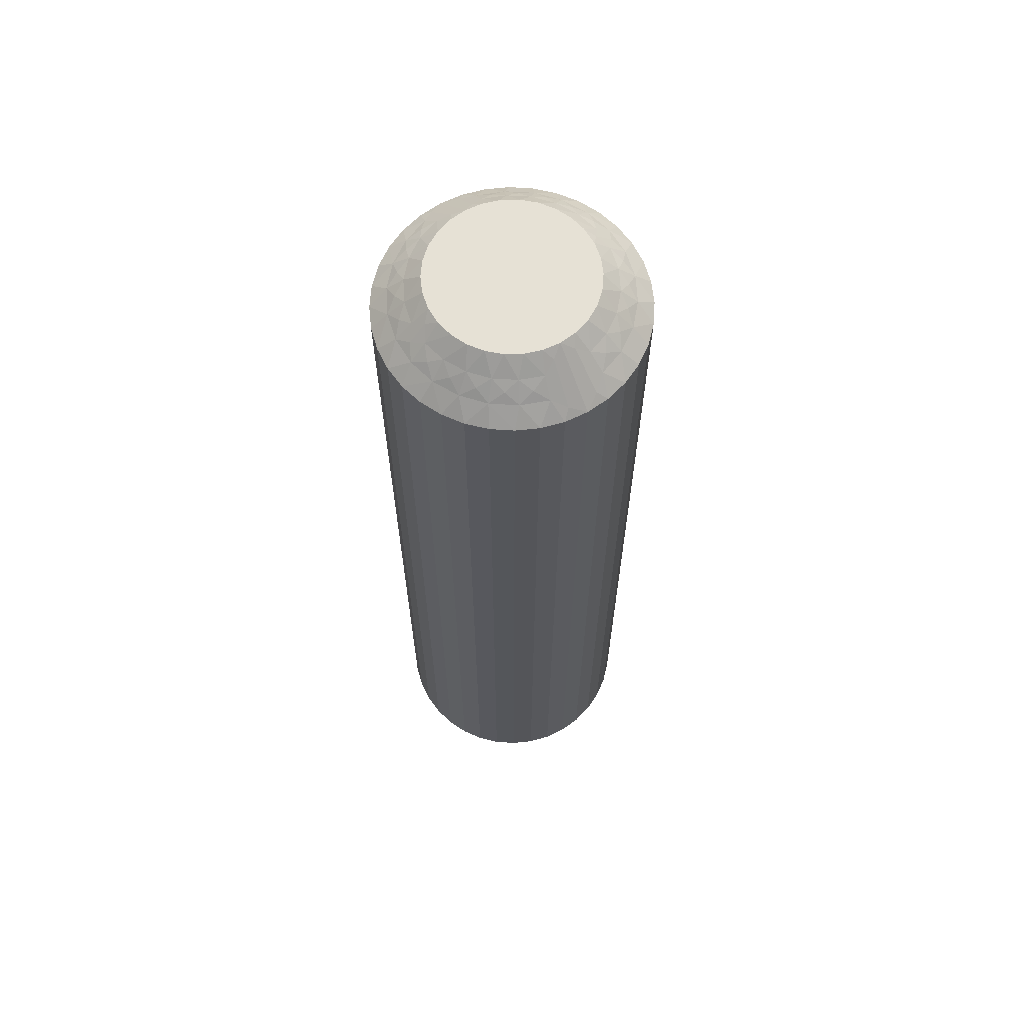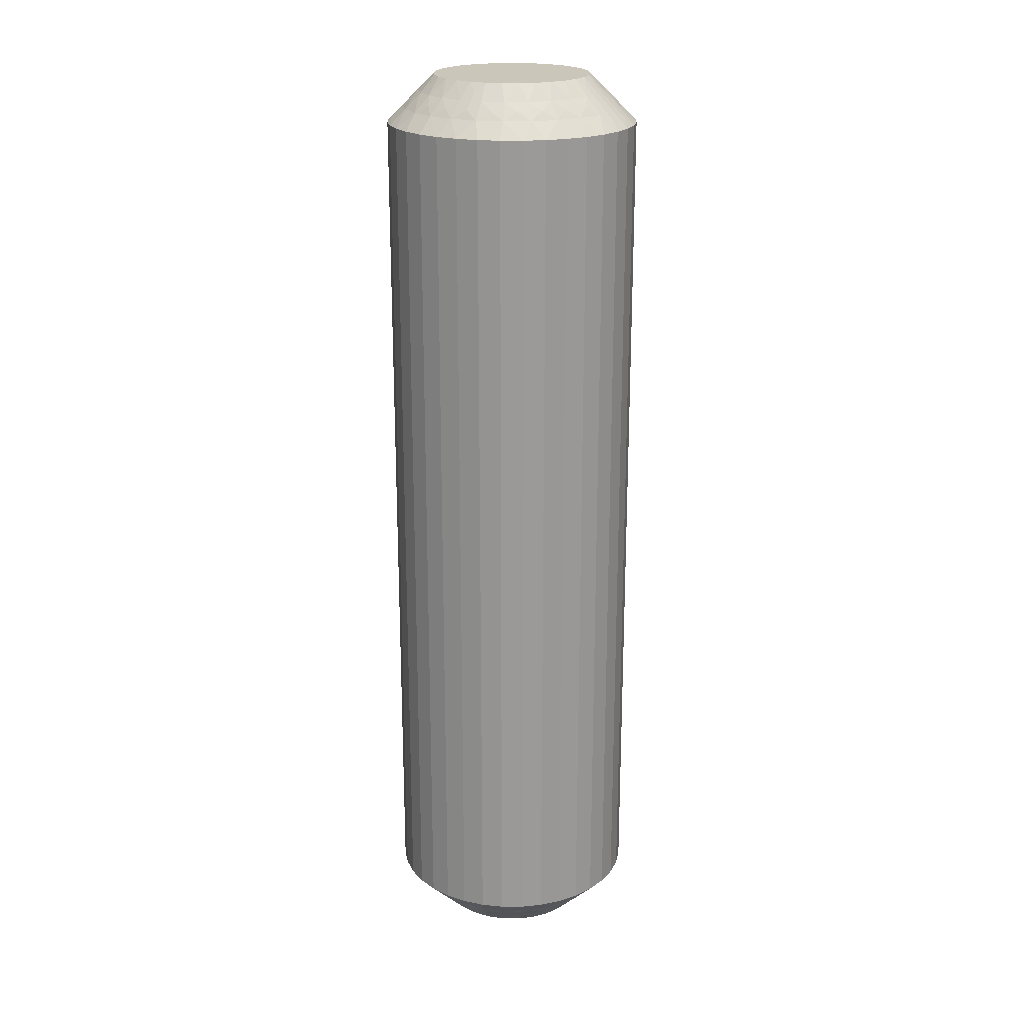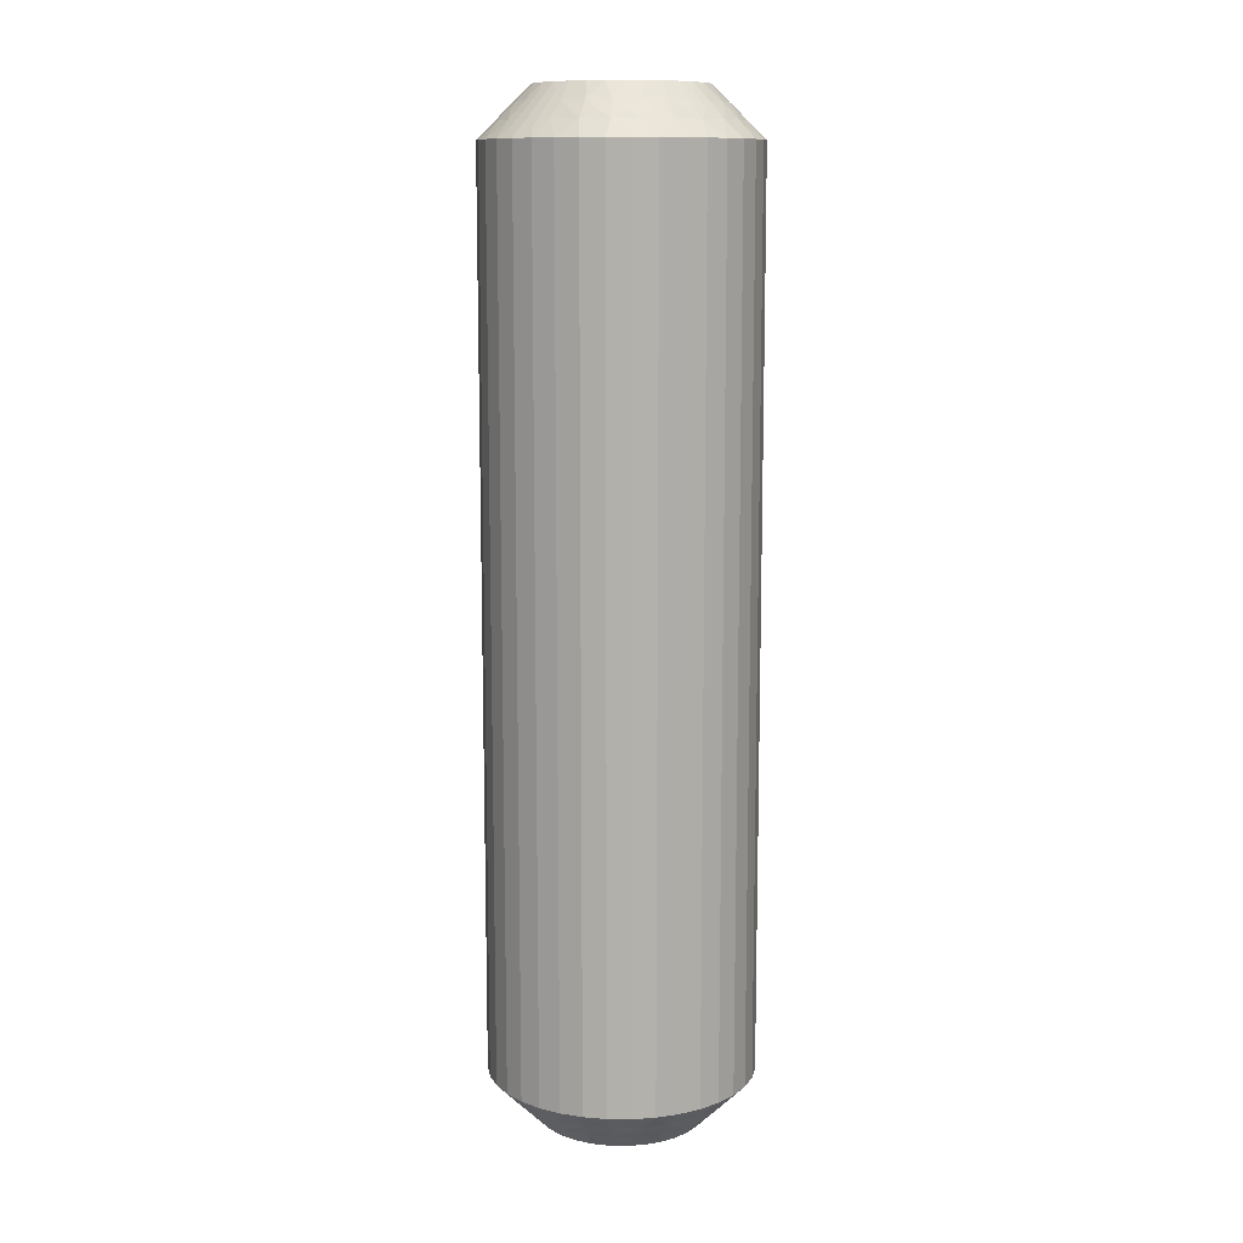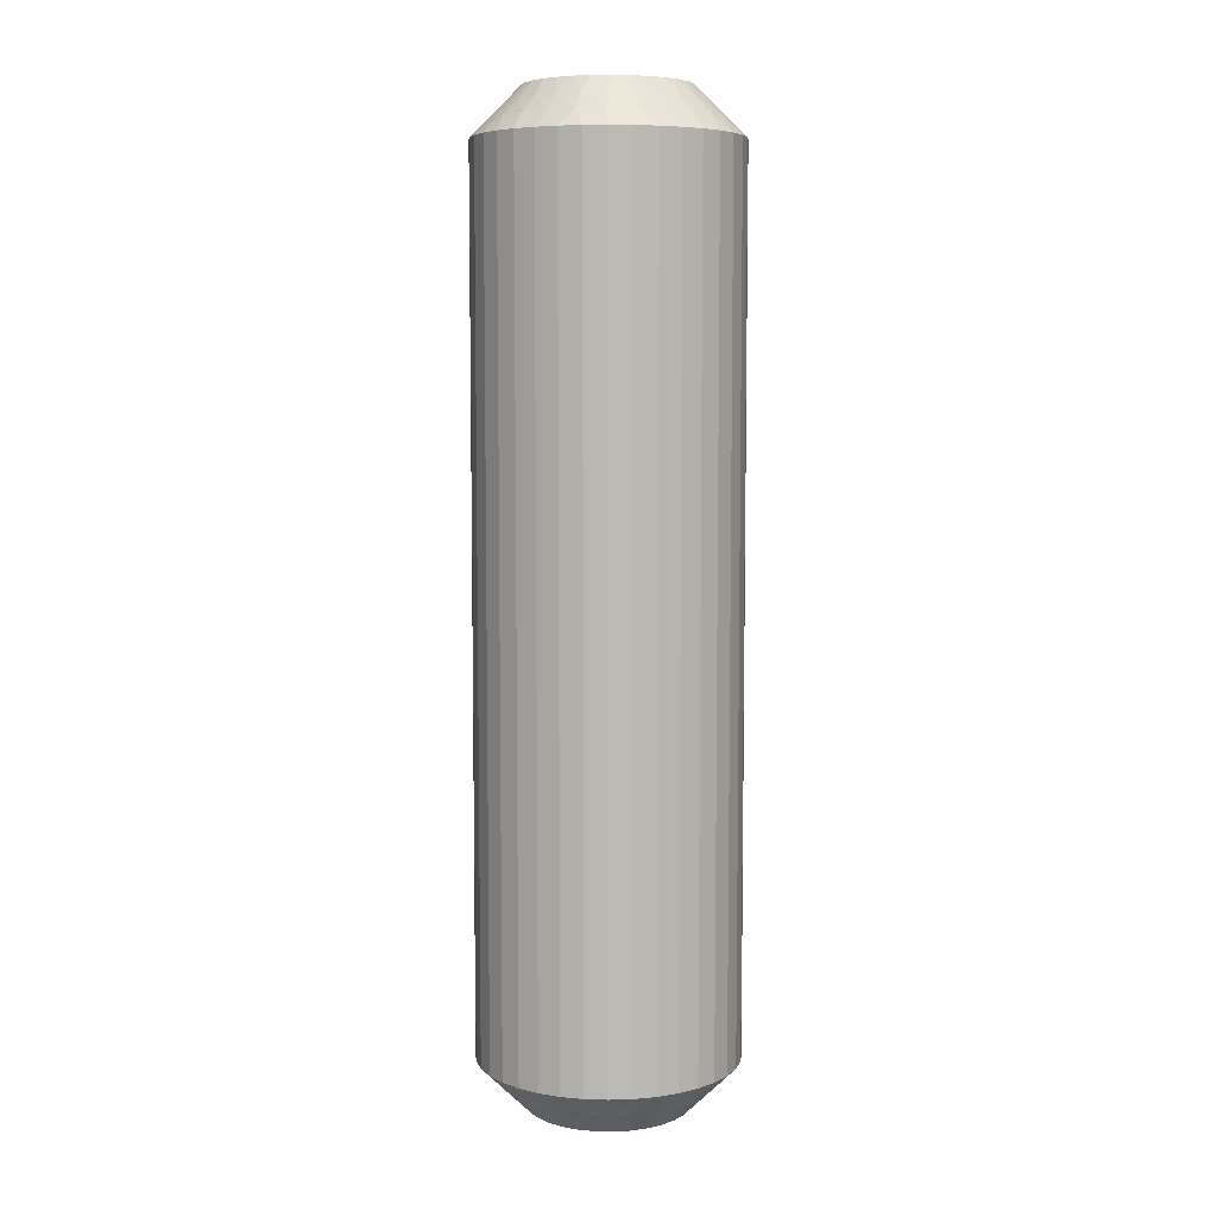
<metadata>
{"format":"obj","ext":"obj","renderer":"f3d","projection":"perspective","resolution":1024,"background":"white","views":[{"elev":64.5,"azim":-165.4,"up":"+Z"},{"elev":21.1,"azim":-19.2,"up":"+Z"},{"elev":11.3,"azim":91.6,"up":"+Z"},{"elev":6.8,"azim":-64.3,"up":"+Z"}]}
</metadata>
<code>
v 8.094 14.02 149.8
v 8.45 14.04 150
v 8.076 14.4 150
v 7.66 14.12 149.5
v 10.93 13.15 149.5
v 10.92 13.68 150
v 10.42 13.54 150
v 8.178 13.62 149.5
v 7.729 13.68 149.2
v 7.27 13.81 149
v 7.874 13.22 149
v 11.58 13.45 149.5
v 11.08 12.67 149
v 11.08 12.15 148.5
v 11.73 12.39 148.5
v 7.239 14.29 149.2
v 7.279 14.74 149.5
v 6.825 14.53 149
v 11.85 13.03 149
v 6.909 15 149.2
v 6.565 15.33 149
v 7.056 15.42 149.5
v 6.758 15.77 149.2
v 10.22 13.01 149.5
v 9.898 13.5 150
v 7.004 16.15 149.5
v 6.504 16.17 149
v 6.797 16.55 149.2
v 6.646 17 149
v 7.126 16.86 149.5
v 10.25 12.51 149
v 10.4 12.02 148.5
v 7.021 17.3 149.2
v 6.984 17.78 149
v 9.698 12.01 148.5
v 7.415 17.52 149.5
v 7.815 17.67 149.8
v 7.887 17.34 150
v 8.212 17.75 150
v 9.494 13.04 149.5
v 7.617 17.82 149.5
v 7.139 18.8 148.5
v 9.381 13.58 150
v 7.021 18.28 148.8
v 6.697 18.26 148.5
v 9.41 12.55 149
v 9.01 12.12 148.5
v 8.801 13.25 149.5
v 8.891 13.76 150
v 8.601 12.79 149
v 8.352 12.36 148.5
v 7.744 12.7 148.5
v 7.205 13.14 148.5
v 7.786 14.84 150
v 6.751 13.67 148.5
v 7.593 15.32 150
v 6.395 14.27 148.5
v 6.149 14.92 148.5
v 7.505 15.84 150
v 6.02 15.6 148.5
v 7.526 16.36 150
v 6.011 16.3 148.5
v 6.124 16.99 148.5
v 7.656 16.87 150
v 6.355 17.65 148.5
v 11.72 13.86 149.8
v 11.79 14.25 150
v 11.39 13.92 150
v 11.88 13.66 149.5
v 12.86 13.2 148.5
v 12.35 13.08 148.8
v 12.33 12.75 148.5
v 11.37 13.05 149.2
v 10.62 12.81 149.2
v 9.842 12.75 149.2
v 9.07 12.89 149.2
v 8.351 13.2 149.2
v 7.239 14.29 120.8
v 7.27 13.81 121
v 6.825 14.53 121
v 8.094 14.02 120.2
v 8.076 14.4 120
v 8.45 14.04 120
v 7.126 16.86 120.5
v 7.656 16.87 120
v 7.526 16.36 120
v 8.178 13.62 120.5
v 7.66 14.12 120.5
v 7.729 13.68 120.8
v 7.874 13.22 121
v 7.415 17.52 120.5
v 6.646 17 121
v 6.124 16.99 121.5
v 6.355 17.65 121.5
v 8.351 13.2 120.8
v 8.801 13.25 120.5
v 8.601 12.79 121
v 6.984 17.78 121
v 9.07 12.89 120.8
v 9.41 12.55 121
v 9.494 13.04 120.5
v 7.004 16.15 120.5
v 7.505 15.84 120
v 9.842 12.75 120.8
v 10.22 13.01 120.5
v 10.25 12.51 121
v 10.62 12.81 120.8
v 11.08 12.67 121
v 10.93 13.15 120.5
v 6.504 16.17 121
v 6.011 16.3 121.5
v 6.02 15.6 121.5
v 11.37 13.05 120.8
v 11.85 13.03 121
v 11.58 13.45 120.5
v 11.72 13.86 120.2
v 11.39 13.92 120
v 11.79 14.25 120
v 7.056 15.42 120.5
v 7.593 15.32 120
v 11.88 13.66 120.5
v 12.86 13.2 121.5
v 12.35 13.08 121.2
v 12.33 12.75 121.5
v 6.565 15.33 121
v 6.149 14.92 121.5
v 7.279 14.74 120.5
v 7.786 14.84 120
v 6.395 14.27 121.5
v 6.751 13.67 121.5
v 7.205 13.14 121.5
v 8.891 13.76 120
v 7.744 12.7 121.5
v 9.381 13.58 120
v 8.352 12.36 121.5
v 9.01 12.12 121.5
v 9.898 13.5 120
v 9.698 12.01 121.5
v 10.42 13.54 120
v 10.4 12.02 121.5
v 11.08 12.15 121.5
v 10.92 13.68 120
v 11.73 12.39 121.5
v 7.815 17.67 120.2
v 8.212 17.75 120
v 7.887 17.34 120
v 7.617 17.82 120.5
v 7.139 18.8 121.5
v 7.021 18.28 121.2
v 6.697 18.26 121.5
v 7.021 17.3 120.8
v 6.797 16.55 120.8
v 6.758 15.77 120.8
v 6.909 15 120.8
v 13.3 13.74 121.5
v 13.3 13.74 148.5
v 13.64 14.35 121.5
v 13.64 14.35 148.5
v 13.88 15.01 121.5
v 13.88 15.01 148.5
v 13.99 15.7 121.5
v 13.99 15.7 148.5
v 13.98 16.4 121.5
v 13.98 16.4 148.5
v 13.85 17.08 121.5
v 13.85 17.08 148.5
v 13.61 17.73 121.5
v 13.61 17.73 148.5
v 13.25 18.33 121.5
v 13.25 18.33 148.5
v 12.8 18.86 121.5
v 12.8 18.86 148.5
v 12.26 19.3 121.5
v 12.26 19.3 148.5
v 11.65 19.64 121.5
v 11.65 19.64 148.5
v 10.99 19.88 121.5
v 10.99 19.88 148.5
v 10.3 19.99 121.5
v 10.3 19.99 148.5
v 9.605 19.98 121.5
v 9.605 19.98 148.5
v 8.919 19.85 121.5
v 8.919 19.85 148.5
v 8.267 19.61 121.5
v 8.267 19.61 148.5
v 7.667 19.25 121.5
v 7.667 19.25 148.5
v 10.1 18.5 120
v 10.62 18.42 120
v 12.47 15.64 120
v 12.11 14.66 120
v 12.41 16.68 120
v 11.55 17.96 120
v 11.92 17.6 120
v 12.21 17.16 120
v 12.49 16.16 120
v 11.11 18.24 120
v 8.614 18.08 120
v 9.077 18.32 120
v 9.58 18.46 120
v 12.34 15.13 120
v 12.34 15.13 150
v 9.58 18.46 150
v 10.62 18.42 150
v 10.1 18.5 150
v 11.11 18.24 150
v 11.92 17.6 150
v 11.55 17.96 150
v 12.49 16.16 150
v 12.47 15.64 150
v 12.41 16.68 150
v 12.21 17.16 150
v 9.077 18.32 150
v 8.614 18.08 150
v 12.11 14.66 150
v 11.91 17.98 120.2
v 12.87 15.14 120.5
v 11.82 18.38 120.5
v 12.34 17.88 120.5
v 12.27 18.32 120.8
v 12.73 18.19 121
v 12.13 18.78 121
v 12.59 14.48 120.5
v 13.35 15 121
v 11.65 18.8 120.8
v 11.2 18.75 120.5
v 11.4 19.21 121
v 13.02 14.22 121
v 10.93 19.11 120.8
v 10.59 19.45 121
v 10.51 18.96 120.5
v 13 15.85 120.5
v 10.16 19.25 120.8
v 9.784 18.99 120.5
v 9.748 19.49 121
v 9.377 19.19 120.8
v 9.074 18.85 120.5
v 8.92 19.33 121
v 13.5 15.83 121
v 8.631 18.95 120.8
v 8.418 18.55 120.5
v 8.154 18.97 121
v 8.279 18.14 120.2
v 12.94 16.58 120.5
v 8.122 18.34 120.5
v 7.653 18.92 121.2
v 13.44 16.67 121
v 12.72 17.26 120.5
v 13.17 17.47 121
v 12.18 14.33 120.2
v 12.38 14.18 120.5
v 12.98 13.72 121.2
v 12.98 14.7 120.8
v 13.2 15.45 120.8
v 13.24 16.23 120.8
v 13.09 17 120.8
v 12.76 17.71 120.8
v 11.94 17.95 149.8
v 12.34 17.88 149.5
v 9.074 18.85 149.5
v 11.82 18.38 149.5
v 12.27 18.32 149.2
v 12.73 18.19 149
v 12.13 18.78 149
v 8.418 18.55 149.5
v 8.92 19.33 149
v 12.76 17.71 149.2
v 13.17 17.47 149
v 12.72 17.26 149.5
v 8.154 18.97 149
v 13.09 17 149.2
v 13.44 16.67 149
v 12.94 16.58 149.5
v 13.24 16.23 149.2
v 13 15.85 149.5
v 13.5 15.83 149
v 9.784 18.99 149.5
v 13.2 15.45 149.2
v 12.87 15.14 149.5
v 13.35 15 149
v 12.98 14.7 149.2
v 12.59 14.48 149.5
v 13.02 14.22 149
v 9.748 19.49 149
v 12.18 14.33 149.8
v 10.51 18.96 149.5
v 12.38 14.18 149.5
v 12.98 13.72 148.8
v 10.59 19.45 149
v 11.2 18.75 149.5
v 11.4 19.21 149
v 8.279 18.14 149.8
v 8.122 18.34 149.5
v 7.653 18.92 148.8
v 8.631 18.95 149.2
v 9.377 19.19 149.2
v 10.16 19.25 149.2
v 10.93 19.11 149.2
v 11.65 18.8 149.2
f 1 2 3
f 1 3 4
f 5 6 7
f 1 8 2
f 9 10 11
f 9 11 8
f 9 4 10
f 5 12 6
f 9 1 4
f 9 8 1
f 13 14 15
f 16 4 17
f 16 18 10
f 16 10 4
f 13 15 19
f 16 17 18
f 20 21 18
f 20 22 21
f 20 17 22
f 20 18 17
f 23 21 22
f 24 7 25
f 23 26 27
f 23 27 21
f 23 22 26
f 24 5 7
f 28 29 27
f 28 27 26
f 28 26 30
f 28 30 29
f 31 32 14
f 33 34 29
f 31 35 32
f 33 29 30
f 33 30 36
f 33 36 34
f 37 36 38
f 37 38 39
f 31 14 13
f 40 24 25
f 41 39 42
f 40 25 43
f 41 36 37
f 41 37 39
f 41 34 36
f 44 42 45
f 44 45 34
f 46 47 35
f 44 41 42
f 44 34 41
f 46 35 31
f 48 43 49
f 48 40 43
f 50 51 47
f 50 52 51
f 50 47 46
f 8 49 2
f 8 48 49
f 11 53 52
f 11 52 50
f 4 3 54
f 10 55 53
f 10 53 11
f 17 54 56
f 17 4 54
f 18 57 55
f 18 58 57
f 18 55 10
f 22 56 59
f 22 17 56
f 21 58 18
f 21 60 58
f 26 59 61
f 26 22 59
f 27 60 21
f 27 62 60
f 27 63 62
f 30 61 64
f 30 26 61
f 29 63 27
f 29 65 63
f 36 64 38
f 36 30 64
f 34 65 29
f 34 45 65
f 66 67 68
f 66 68 12
f 69 70 67
f 69 67 66
f 69 66 12
f 69 12 19
f 71 72 70
f 71 70 69
f 71 69 19
f 71 19 72
f 73 12 5
f 73 13 19
f 73 19 12
f 73 5 13
f 74 5 24
f 74 31 13
f 74 24 31
f 74 13 5
f 12 68 6
f 75 46 31
f 75 31 24
f 75 24 40
f 75 40 46
f 76 48 50
f 76 50 46
f 76 46 40
f 76 40 48
f 19 15 72
f 77 48 8
f 77 50 48
f 77 8 11
f 77 11 50
f 78 79 80
f 81 82 83
f 84 85 86
f 81 83 87
f 81 88 82
f 89 79 88
f 89 90 79
f 84 91 85
f 89 87 90
f 89 81 87
f 92 93 94
f 89 88 81
f 95 87 96
f 95 97 90
f 92 94 98
f 95 90 87
f 95 96 97
f 99 100 97
f 99 101 100
f 99 96 101
f 99 97 96
f 102 86 103
f 104 100 101
f 104 105 106
f 104 106 100
f 102 84 86
f 104 101 105
f 107 108 106
f 107 106 105
f 107 105 109
f 110 111 93
f 107 109 108
f 110 112 111
f 113 114 108
f 113 108 109
f 113 109 115
f 113 115 114
f 116 115 117
f 110 93 92
f 116 117 118
f 119 102 103
f 119 103 120
f 121 118 122
f 121 115 116
f 121 116 118
f 121 114 115
f 123 122 124
f 125 126 112
f 123 124 114
f 123 121 122
f 123 114 121
f 125 112 110
f 127 120 128
f 127 119 120
f 80 129 126
f 80 130 129
f 80 126 125
f 88 128 82
f 88 127 128
f 79 131 130
f 79 130 80
f 87 83 132
f 90 133 131
f 90 131 79
f 96 132 134
f 96 87 132
f 97 135 133
f 97 136 135
f 97 133 90
f 101 134 137
f 101 96 134
f 100 136 97
f 100 138 136
f 105 137 139
f 105 101 137
f 106 138 100
f 106 140 138
f 106 141 140
f 109 139 142
f 109 105 139
f 108 141 106
f 108 143 141
f 115 142 117
f 115 109 142
f 114 143 108
f 114 124 143
f 144 145 146
f 144 146 91
f 147 148 145
f 147 145 144
f 147 144 91
f 147 91 98
f 149 150 148
f 149 148 147
f 149 147 98
f 149 98 150
f 151 91 84
f 151 92 98
f 151 98 91
f 151 84 92
f 152 84 102
f 152 110 92
f 152 102 110
f 91 146 85
f 152 92 84
f 153 125 110
f 153 110 102
f 153 102 119
f 153 119 125
f 154 127 80
f 154 80 125
f 154 125 119
f 98 94 150
f 154 119 127
f 78 127 88
f 78 80 127
f 78 88 79
f 42 148 150
f 45 150 94
f 45 42 150
f 65 94 93
f 65 45 94
f 63 93 111
f 63 65 93
f 62 111 112
f 62 63 111
f 60 112 126
f 60 62 112
f 58 126 129
f 58 60 126
f 57 129 130
f 57 58 129
f 55 130 131
f 55 57 130
f 53 131 133
f 53 55 131
f 52 133 135
f 52 53 133
f 51 135 136
f 51 52 135
f 47 136 138
f 47 51 136
f 35 138 140
f 35 47 138
f 32 140 141
f 32 35 140
f 14 32 141
f 14 141 143
f 15 14 143
f 15 143 124
f 72 15 124
f 72 124 122
f 70 72 122
f 70 122 155
f 156 155 157
f 156 70 155
f 158 157 159
f 158 156 157
f 160 159 161
f 160 158 159
f 162 161 163
f 162 160 161
f 164 163 165
f 164 162 163
f 166 165 167
f 166 164 165
f 168 167 169
f 168 166 167
f 170 169 171
f 170 168 169
f 172 171 173
f 172 170 171
f 174 173 175
f 174 172 173
f 176 175 177
f 176 174 175
f 178 177 179
f 178 176 177
f 180 179 181
f 180 178 179
f 182 181 183
f 182 180 181
f 184 182 183
f 184 183 185
f 186 184 185
f 186 185 187
f 188 186 187
f 188 187 148
f 42 188 148
f 139 117 142
f 137 189 190
f 137 120 189
f 137 190 191
f 137 191 192
f 137 192 139
f 137 134 120
f 85 146 145
f 193 194 195
f 193 195 196
f 197 190 198
f 197 198 194
f 197 194 193
f 191 190 197
f 120 145 199
f 120 199 200
f 120 200 201
f 120 201 189
f 120 103 86
f 120 86 85
f 120 85 145
f 192 191 202
f 82 128 120
f 134 132 83
f 134 83 82
f 134 82 120
f 139 192 118
f 139 118 117
f 43 25 49
f 39 25 203
f 49 25 39
f 203 25 68
f 68 25 7
f 204 205 206
f 207 208 209
f 205 208 207
f 64 56 38
f 61 56 64
f 59 56 61
f 210 203 211
f 212 203 210
f 213 203 212
f 208 203 213
f 214 203 204
f 215 203 214
f 39 203 215
f 204 203 205
f 205 203 208
f 203 67 216
f 3 2 54
f 203 68 67
f 38 49 39
f 54 49 56
f 56 49 38
f 2 49 54
f 68 7 6
f 217 195 194
f 218 202 191
f 217 194 219
f 217 220 195
f 221 222 220
f 221 219 223
f 221 217 219
f 218 224 202
f 221 220 217
f 225 159 157
f 221 223 222
f 226 219 227
f 226 228 223
f 226 223 219
f 225 157 229
f 226 227 228
f 230 231 228
f 230 232 231
f 230 227 232
f 230 228 227
f 233 191 197
f 234 231 232
f 234 235 236
f 234 236 231
f 234 232 235
f 237 235 238
f 233 218 191
f 237 239 236
f 237 236 235
f 237 238 239
f 240 161 159
f 241 242 243
f 240 163 161
f 241 239 238
f 241 243 239
f 241 238 242
f 244 199 145
f 240 159 225
f 245 233 197
f 244 242 199
f 245 197 193
f 246 243 242
f 246 145 148
f 246 244 145
f 246 242 244
f 247 148 187
f 248 165 163
f 247 187 243
f 247 243 246
f 248 163 240
f 247 246 148
f 249 193 196
f 249 245 193
f 250 167 165
f 250 169 167
f 250 165 248
f 220 196 195
f 220 249 196
f 222 171 169
f 222 169 250
f 219 194 198
f 223 171 222
f 223 173 171
f 227 198 190
f 227 219 198
f 228 175 173
f 228 177 175
f 228 173 223
f 232 190 189
f 232 227 190
f 231 177 228
f 231 179 177
f 235 189 201
f 235 232 189
f 236 179 231
f 236 181 179
f 236 183 181
f 238 201 200
f 238 235 201
f 239 183 236
f 239 185 183
f 242 200 199
f 242 238 200
f 243 185 239
f 243 187 185
f 251 118 192
f 251 192 224
f 252 122 118
f 252 251 224
f 252 224 229
f 252 118 251
f 253 155 122
f 253 122 252
f 253 229 155
f 253 252 229
f 254 229 224
f 254 224 218
f 254 225 229
f 254 218 225
f 255 240 225
f 255 218 233
f 255 233 240
f 255 225 218
f 224 192 202
f 256 245 248
f 256 240 233
f 256 233 245
f 256 248 240
f 257 248 245
f 257 249 250
f 257 250 248
f 257 245 249
f 229 157 155
f 258 222 250
f 258 249 220
f 258 220 222
f 258 250 249
f 259 209 208
f 259 208 260
f 261 214 204
f 259 262 209
f 263 260 264
f 263 265 262
f 263 259 260
f 263 262 259
f 261 266 214
f 263 264 265
f 267 184 186
f 268 264 260
f 268 269 264
f 268 260 270
f 268 270 269
f 267 186 271
f 272 273 269
f 272 270 274
f 272 274 273
f 272 269 270
f 275 276 277
f 278 204 206
f 275 273 274
f 275 277 273
f 275 274 276
f 279 276 280
f 279 281 277
f 278 261 204
f 279 277 276
f 279 280 281
f 282 283 284
f 285 182 184
f 282 281 280
f 285 180 182
f 282 284 281
f 282 280 283
f 286 216 67
f 285 184 267
f 286 283 216
f 287 278 206
f 288 284 283
f 287 206 205
f 288 67 70
f 288 286 67
f 288 283 286
f 289 70 156
f 289 156 284
f 290 178 180
f 289 284 288
f 289 288 70
f 290 180 285
f 291 205 207
f 291 287 205
f 292 176 178
f 292 174 176
f 292 178 290
f 262 207 209
f 262 291 207
f 265 172 174
f 265 174 292
f 260 208 213
f 264 172 265
f 264 170 172
f 270 213 212
f 270 260 213
f 269 168 170
f 269 166 168
f 269 170 264
f 274 212 210
f 274 270 212
f 273 166 269
f 273 164 166
f 276 210 211
f 276 274 210
f 277 164 273
f 277 162 164
f 277 160 162
f 280 211 203
f 280 276 211
f 281 160 277
f 281 158 160
f 283 203 216
f 283 280 203
f 284 158 281
f 284 156 158
f 293 39 215
f 293 215 266
f 294 42 39
f 294 266 271
f 294 293 266
f 294 39 293
f 295 188 42
f 295 42 294
f 295 294 271
f 295 271 188
f 296 271 266
f 296 266 261
f 296 267 271
f 296 261 267
f 297 285 267
f 297 261 278
f 297 278 285
f 297 267 261
f 298 287 290
f 266 215 214
f 298 285 278
f 298 278 287
f 298 290 285
f 299 290 287
f 299 291 292
f 299 292 290
f 299 287 291
f 300 265 292
f 271 186 188
f 300 291 262
f 300 262 265
f 300 292 291

</code>
